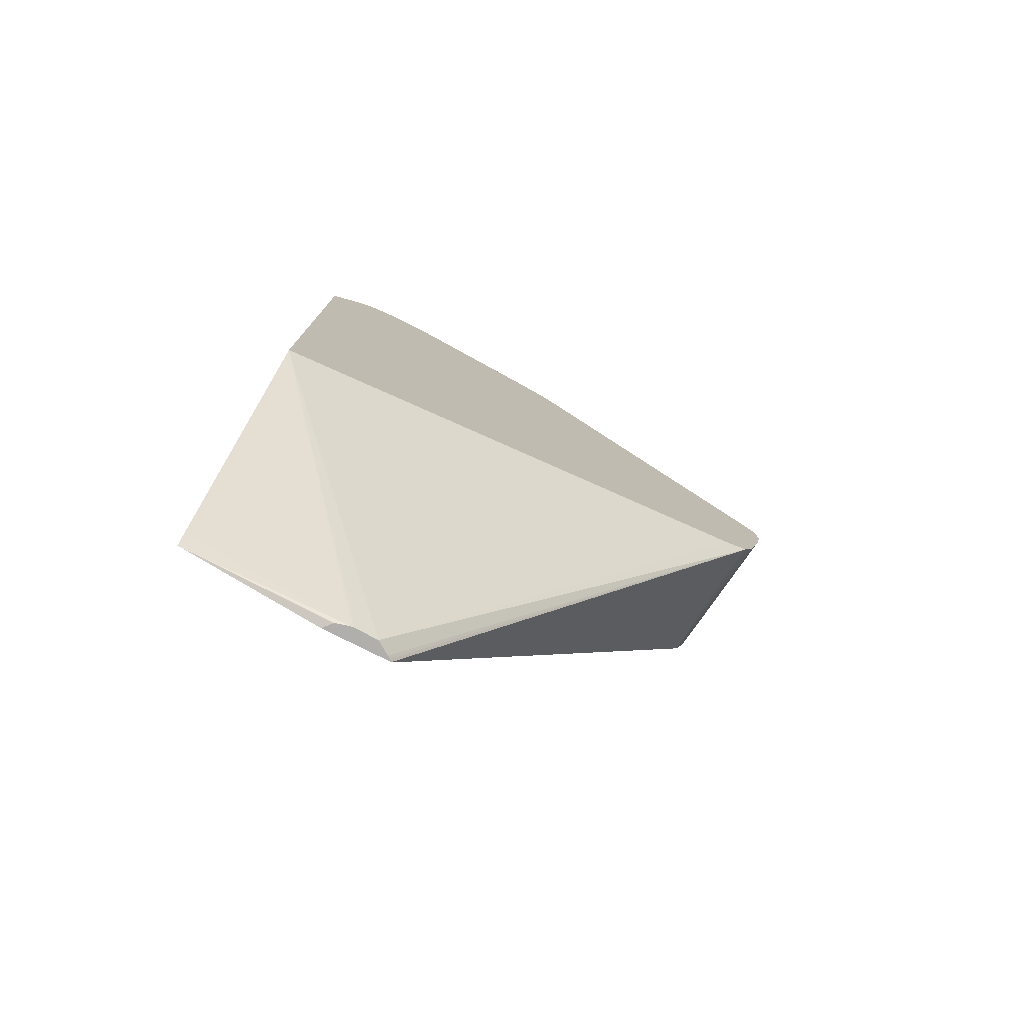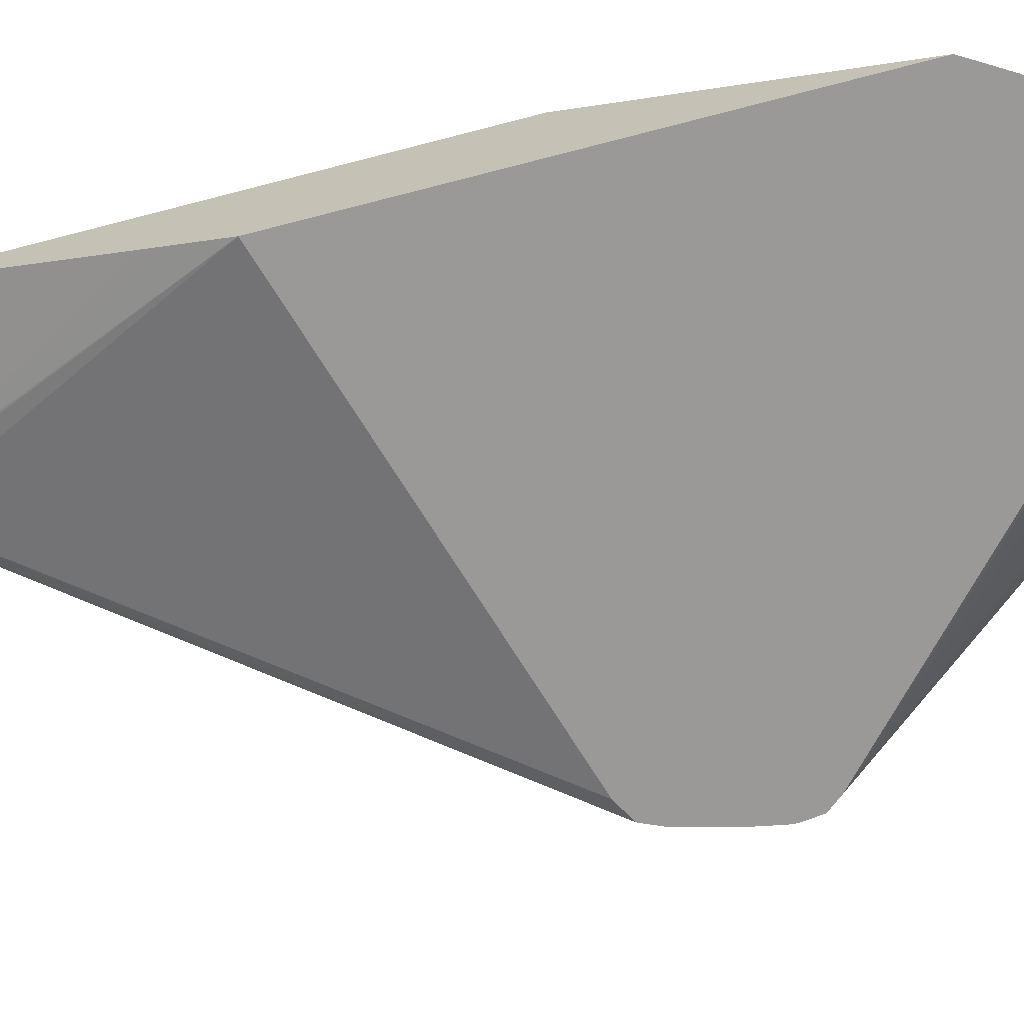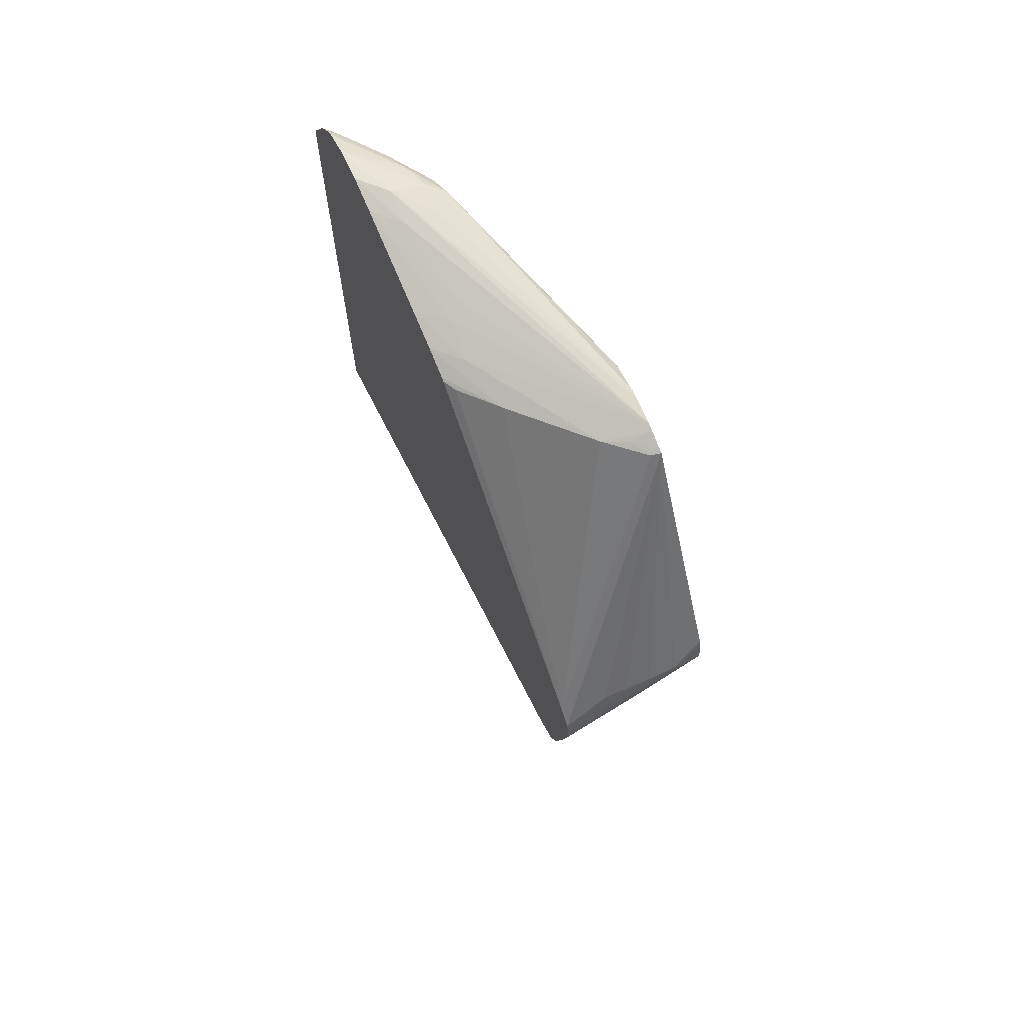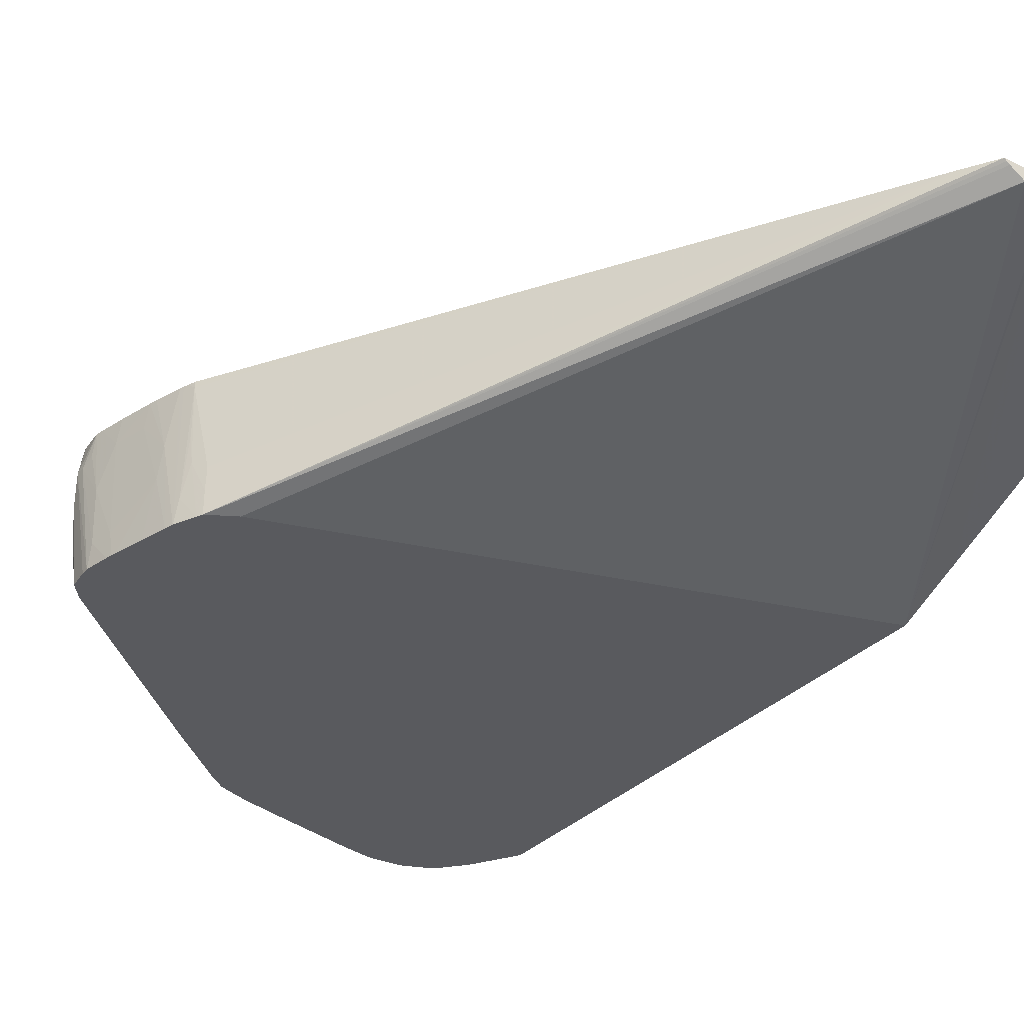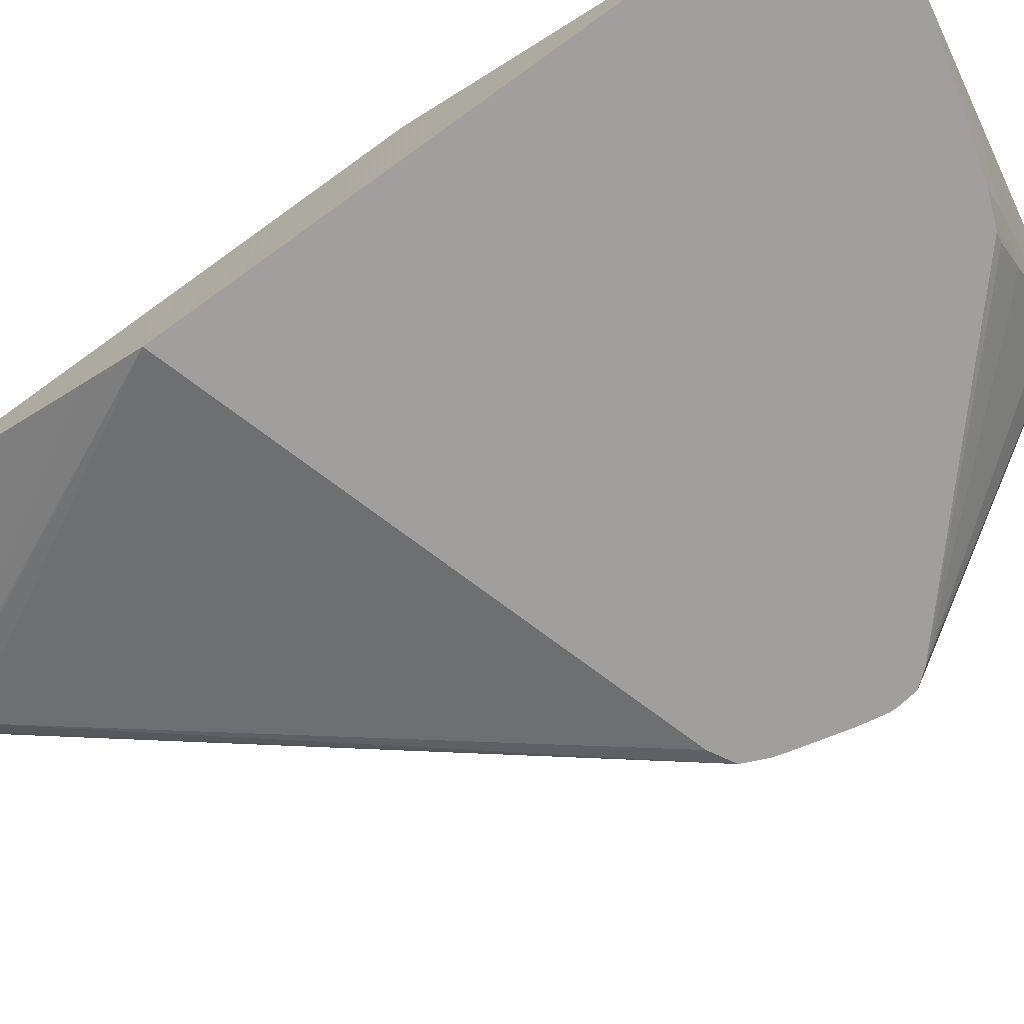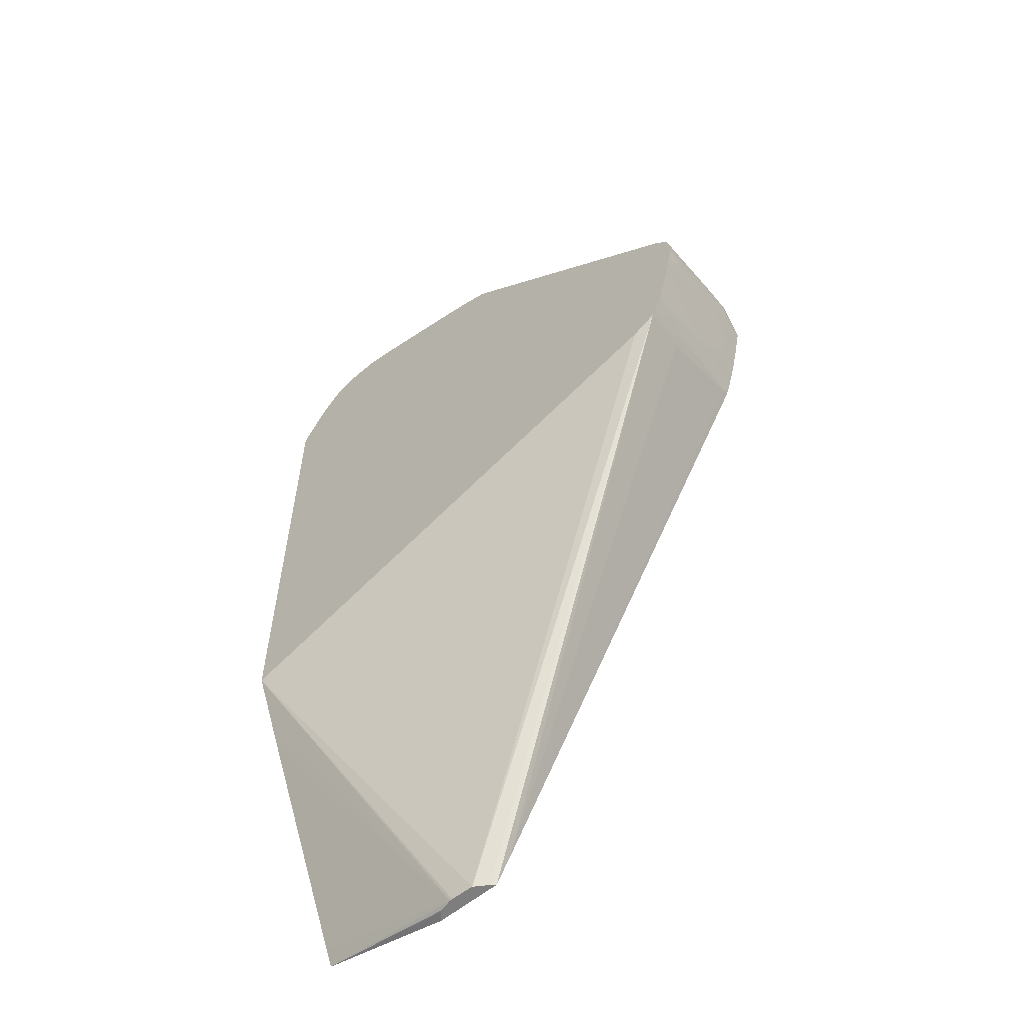
<metadata>
{"format":"obj","ext":"obj","renderer":"f3d","projection":"perspective","resolution":1024,"background":"white","views":[{"elev":-78.1,"azim":153.2,"up":"+Y"},{"elev":-69.0,"azim":104.6,"up":"+Z"},{"elev":69.1,"azim":-114.6,"up":"+Y"},{"elev":-31.3,"azim":-34.7,"up":"+Z"},{"elev":-71.3,"azim":125.9,"up":"+Z"},{"elev":-59.5,"azim":-139.9,"up":"+Y"}]}
</metadata>
<code>
v -0.01113 0.02026 -0.01507
v -0.01112 0.02049 -0.01507
v -0.01099 0.01951 -0.01507
v -0.01105 0.02026 -0.01433
v -0.0109 0.02152 -0.01153
v -0.0109 0.02179 -0.01153
v -0.01104 0.02109 -0.01507
v -0.01091 0.0218 -0.01235
v -0.01095 0.01934 -0.01507
v -0.01091 0.0196 -0.01433
v -0.0109 0.02061 -0.01261
v -0.01083 0.02121 -0.01127
v -0.01074 0.02124 -0.0106
v -0.01066 0.02197 -0.0106
v -0.01059 0.02222 -0.0106
v -0.007011 0.02873 -0.0106
v -0.01063 0.02159 -0.01507
v -0.01089 0.02177 -0.01311
v -0.01086 0.02172 -0.01377
v -0.006931 0.02867 -0.01089
v -0.01092 0.01921 -0.01507
v -0.01047 0.01828 -0.01334
v -0.01042 0.01927 -0.01137
v -0.01065 0.02026 -0.01137
v -0.0107 0.02102 -0.0106
v -0.006898 0.02877 -0.0106
v -0.006012 0.02871 -0.01195
v -0.004037 0.02871 -0.01391
v -0.003005 0.02869 -0.01486
v -0.002658 0.02874 -0.01507
v -0.006373 0.02878 -0.01128
v -0.01076 0.01853 -0.01507
v -0.01033 0.01828 -0.01235
v -0.01071 0.01832 -0.01507
v -0.01051 0.01754 -0.01507
v -0.01031 0.01927 -0.0106
v -0.01049 0.02003 -0.0106
v -0.01054 0.02026 -0.0106
v -0.00641 0.02897 -0.0106
v -0.006194 0.02903 -0.0106
v -0.00247 0.02911 -0.01433
v -0.00173 0.0291 -0.01507
v -0.002554 0.02879 -0.01507
v -0.01003 0.01826 -0.0106
v -0.01025 0.01904 -0.0106
v -0.01045 0.01729 -0.01507
v -0.005434 0.02912 -0.0106
v 0.00247 0.03037 -0.01433
v 0.001481 0.03019 -0.01433
v -0.001004 0.02965 -0.01385
v -0.001393 0.02945 -0.01424
v -0.0007021 0.02941 -0.01507
v -0.009991 0.01815 -0.0106
v -0.01017 0.01667 -0.01507
v -0.01032 0.01729 -0.01433
v -0.005206 0.02913 -0.0106
v 0.00424 0.03035 -0.01507
v 0.00321 0.03042 -0.01507
v 0.001481 0.03007 -0.01334
v 0.002459 0.03 -0.0133
v 0.002221 0.0302 -0.01507
v -0.00995 0.01802 -0.0106
v -0.01011 0.01722 -0.0133
v -0.0101 0.01651 -0.01507
v -0.01002 0.01663 -0.01433
v -0.01005 0.01747 -0.01235
v -0.009894 0.01777 -0.0108
v -0.004286 0.02888 -0.0106
v 0.002122 0.02973 -0.01279
v 0.004986 0.03004 -0.01507
v 0.003289 0.02988 -0.0136
v -0.00987 0.01781 -0.0106
v -0.009938 0.01674 -0.01361
v -0.009337 0.01609 -0.01507
v 0.0007569 0.0003967 -0.01099
v 0.0003435 0.0003967 -0.01073
v 0.0002567 0.0003967 -0.01066
v 0.0001889 0.0003967 -0.0106
v -0.000313 0.001234 -0.0106
v -0.004157 0.0288 -0.0106
v 0.002782 0.02946 -0.01294
v 0.002459 0.02914 -0.01268
v 0.004446 0.02993 -0.01453
v 0.005171 0.02991 -0.01507
v 0.003948 0.02964 -0.01384
v 0.005028 0.02973 -0.01476
v 0.006617 0.01131 -0.01507
v 0.001481 0.0003967 -0.01101
v 0.002247 0.0003967 -0.0106
v 0.003192 0.02597 -0.01177
v 0.004486 0.02114 -0.0106
v 0.004194 0.02204 -0.01079
v 0.003064 0.0288 -0.01278
v 0.003505 0.02922 -0.01331
v 0.005759 0.02923 -0.01507
v 0.003762 0.02816 -0.01299
v 0.004149 0.02898 -0.01368
v 0.00582 0.02915 -0.01507
v 0.006617 0.01127 -0.01505
v 0.001568 0.0003967 -0.011
v 0.006617 0.02781 -0.01507
v 0.002044 0.0003967 -0.01084
v 0.006617 0.001543 -0.0106
v 0.004085 0.02492 -0.01177
v 0.00385 0.02558 -0.01191
v 0.005435 0.02021 -0.0106
v 0.005864 0.01971 -0.0106
v 0.006173 0.01931 -0.0106
v 0.006188 0.01929 -0.0106
v 0.006058 0.02875 -0.01507
v 0.006617 0.009441 -0.01423
v 0.006617 0.008736 -0.01391
v 0.006617 0.002051 -0.01085
v 0.006617 0.001648 -0.01066
v 0.001997 0.0003967 -0.01089
v 0.006412 0.02816 -0.01507
v 0.006617 0.01857 -0.0106
f 64 75 76
f 64 74 75
f 63 73 67
f 63 65 73
f 57 60 71
f 62 67 72
f 60 69 71
f 57 71 70
f 64 76 77
f 63 67 66
f 64 77 78
f 71 85 86
f 64 79 65
f 65 79 73
f 67 79 72
f 68 80 69
f 69 81 71
f 69 80 82
f 69 82 81
f 70 71 83
f 70 83 84
f 71 81 85
f 71 86 83
f 56 60 59
f 64 78 79
f 56 69 60
f 40 50 51
f 55 67 62
f 40 47 48
f 40 48 49
f 40 49 50
f 74 87 75
f 40 51 41
f 41 51 52
f 41 52 42
f 44 46 53
f 46 54 55
f 46 55 53
f 47 56 48
f 48 57 58
f 56 68 69
f 48 58 49
f 48 59 60
f 48 60 57
f 49 58 61
f 49 61 50
f 50 61 51
f 51 61 52
f 53 55 62
f 54 63 55
f 54 64 65
f 54 65 63
f 55 63 66
f 55 66 67
f 48 56 59
f 75 88 100
f 87 117 103
f 75 115 102
f 90 105 93
f 90 92 106
f 90 106 107
f 90 107 104
f 91 106 92
f 93 96 94
f 93 105 104
f 93 104 107
f 93 107 108
f 93 108 109
f 93 109 96
f 96 109 97
f 97 109 98
f 98 109 110
f 99 111 100
f 100 111 112
f 100 112 113
f 100 113 114
f 100 114 103
f 100 103 115
f 101 116 109
f 101 109 117
f 102 115 103
f 109 116 110
f 33 46 44
f 90 104 105
f 75 100 115
f 89 102 103
f 87 112 111
f 75 102 89
f 75 89 78
f 75 78 77
f 75 77 76
f 75 87 88
f 80 90 82
f 80 91 92
f 80 92 90
f 81 82 93
f 81 93 94
f 81 94 85
f 82 90 93
f 83 86 84
f 84 86 95
f 85 94 96
f 85 96 97
f 85 97 98
f 85 98 86
f 86 98 95
f 87 99 100
f 87 100 88
f 87 101 117
f 87 103 114
f 87 114 113
f 87 113 112
f 87 111 99
f 33 35 46
f 67 73 79
f 33 44 45
f 1 6 2
f 2 6 8
f 2 8 7
f 3 9 10
f 3 10 11
f 3 11 4
f 4 11 5
f 5 11 12
f 5 12 13
f 5 13 6
f 6 13 14
f 6 14 15
f 6 15 16
f 6 16 8
f 7 8 18
f 7 18 19
f 7 19 16
f 7 16 20
f 7 20 17
f 8 16 18
f 9 21 22
f 9 22 10
f 10 22 23
f 10 23 24
f 10 24 11
f 1 5 6
f 1 4 5
f 1 3 4
f 1 9 3
f 33 45 36
f 1 2 7
f 1 7 17
f 1 17 30
f 1 30 43
f 1 43 42
f 1 42 52
f 1 52 61
f 1 61 58
f 1 58 57
f 1 70 84
f 1 84 95
f 11 24 25
f 1 95 98
f 1 110 116
f 1 116 101
f 1 101 87
f 1 87 74
f 1 74 64
f 1 64 54
f 1 54 46
f 1 46 35
f 1 35 34
f 1 34 32
f 1 32 21
f 1 21 9
f 1 98 110
f 11 25 13
f 1 57 70
f 13 25 38
f 17 20 27
f 17 27 28
f 17 28 29
f 17 29 30
f 20 26 31
f 20 31 27
f 21 32 22
f 22 33 23
f 22 32 34
f 22 34 35
f 22 35 33
f 23 33 36
f 23 36 24
f 24 37 38
f 24 38 25
f 28 30 29
f 24 36 37
f 26 39 31
f 27 31 39
f 27 39 40
f 27 41 28
f 28 41 42
f 28 42 43
f 28 43 30
f 11 13 12
f 16 19 18
f 16 26 20
f 27 40 41
f 13 16 15
f 13 15 14
f 13 37 36
f 13 36 45
f 13 38 37
f 13 44 53
f 13 53 62
f 13 62 72
f 13 72 79
f 13 79 78
f 13 78 89
f 13 89 103
f 13 103 117
f 13 45 44
f 13 109 108
f 13 117 109
f 13 39 26
f 13 47 40
f 13 56 47
f 13 68 56
f 13 40 39
f 13 91 80
f 13 106 91
f 13 107 106
f 13 108 107
f 13 80 68
f 13 26 16

</code>
